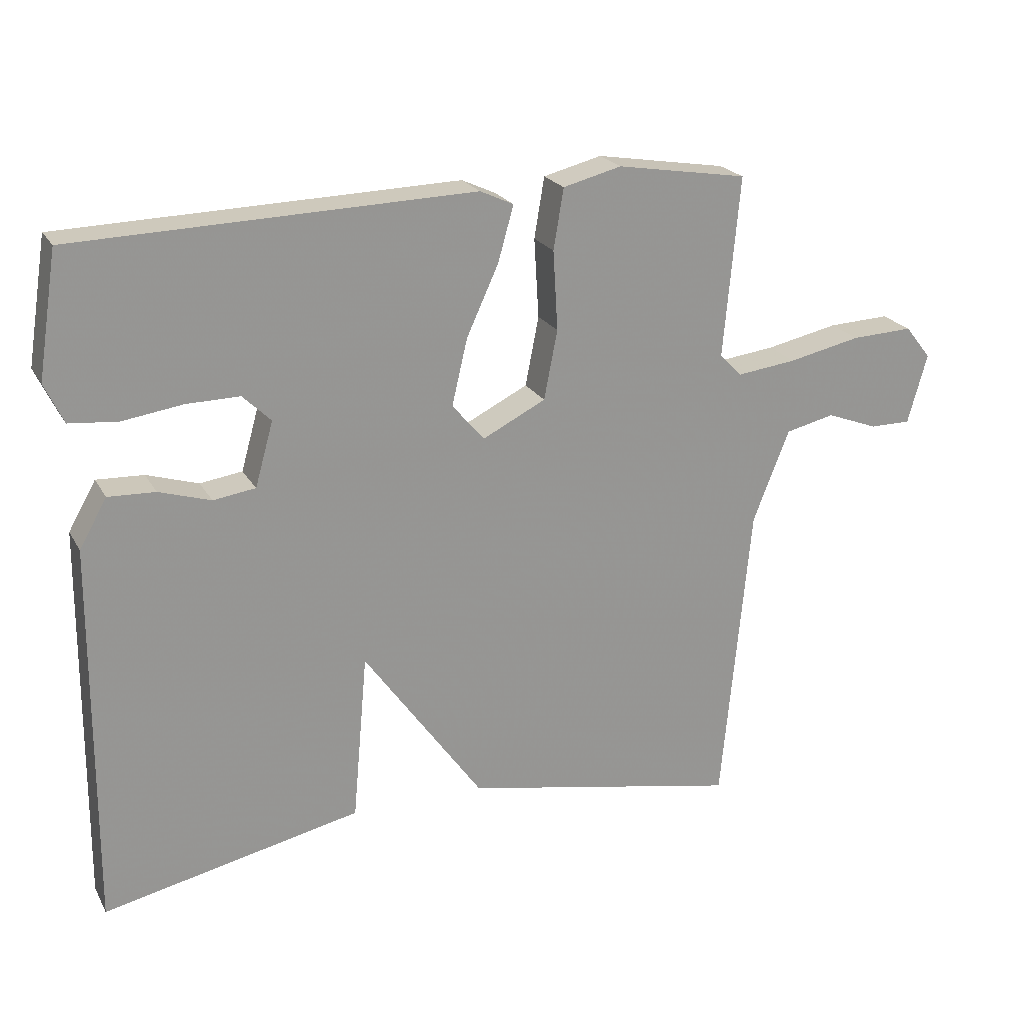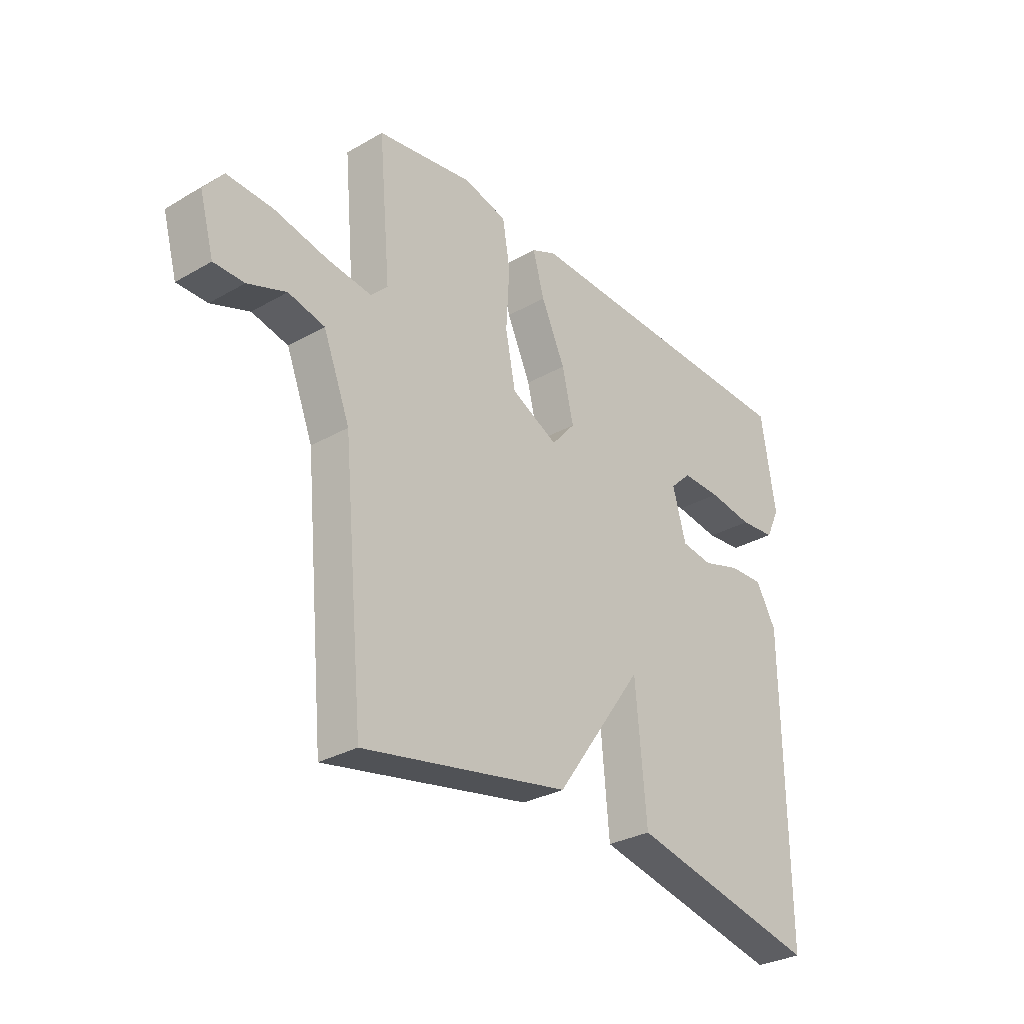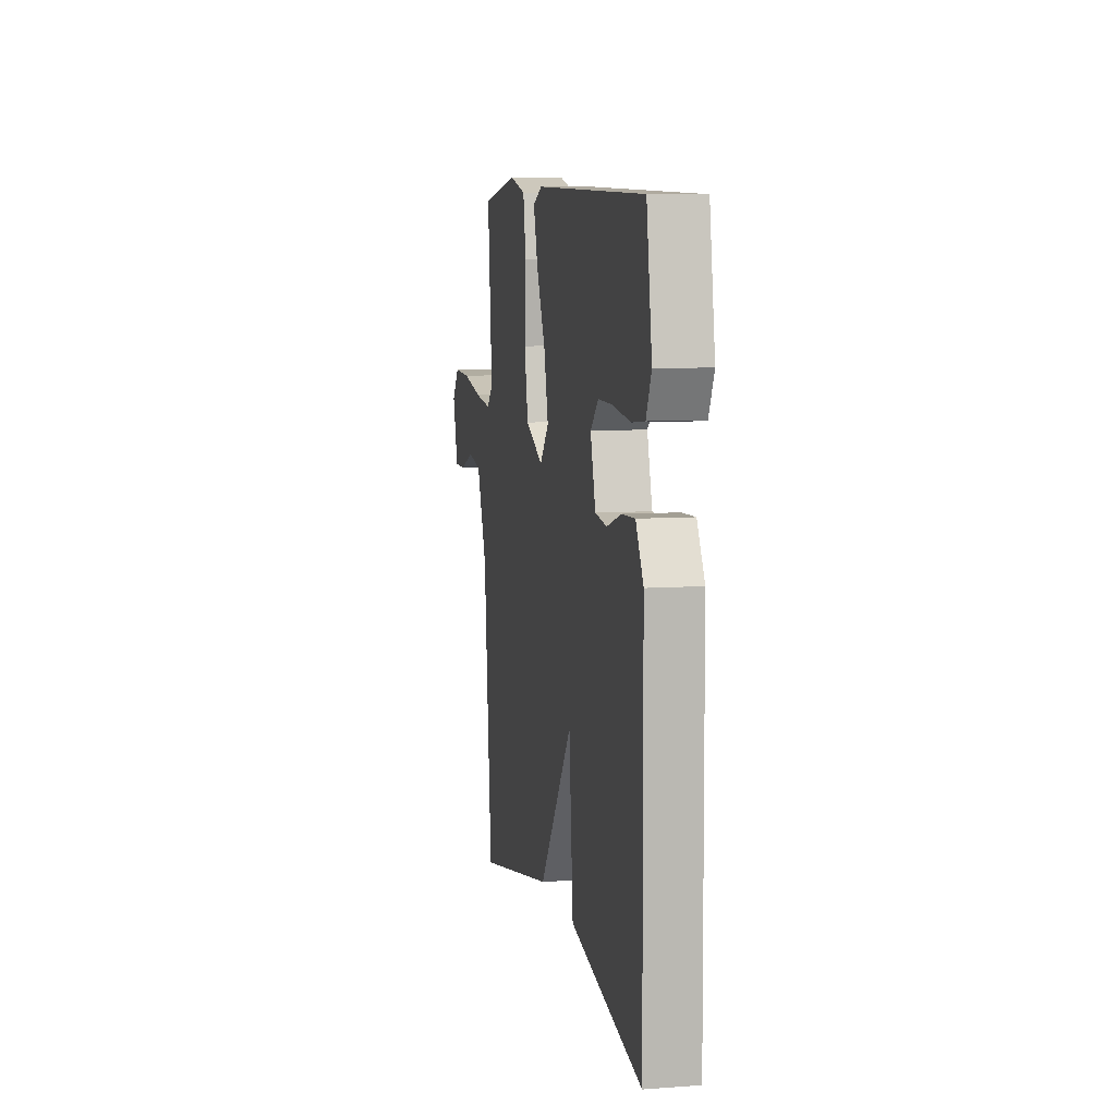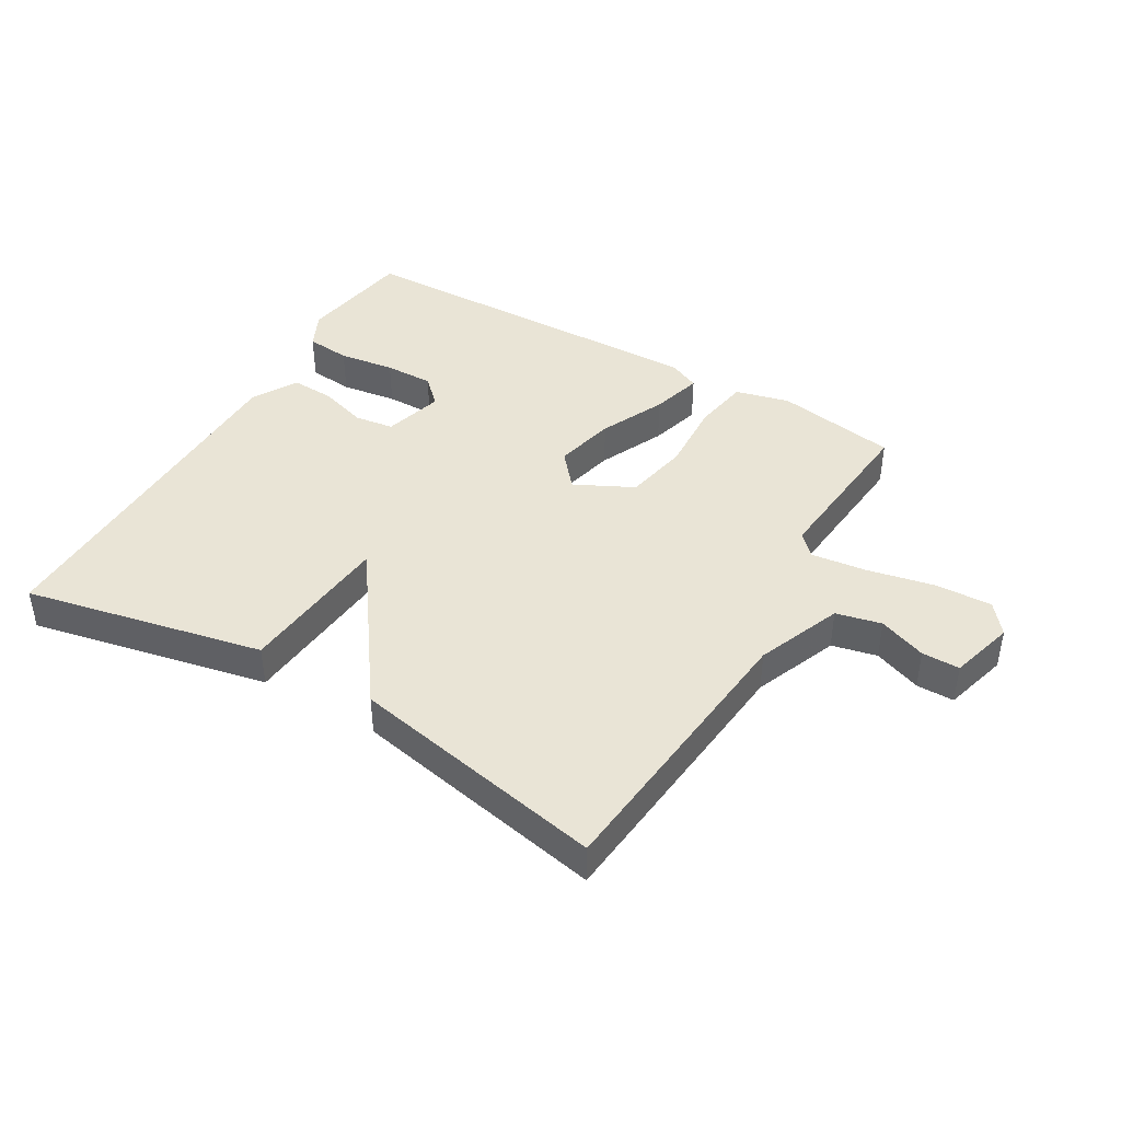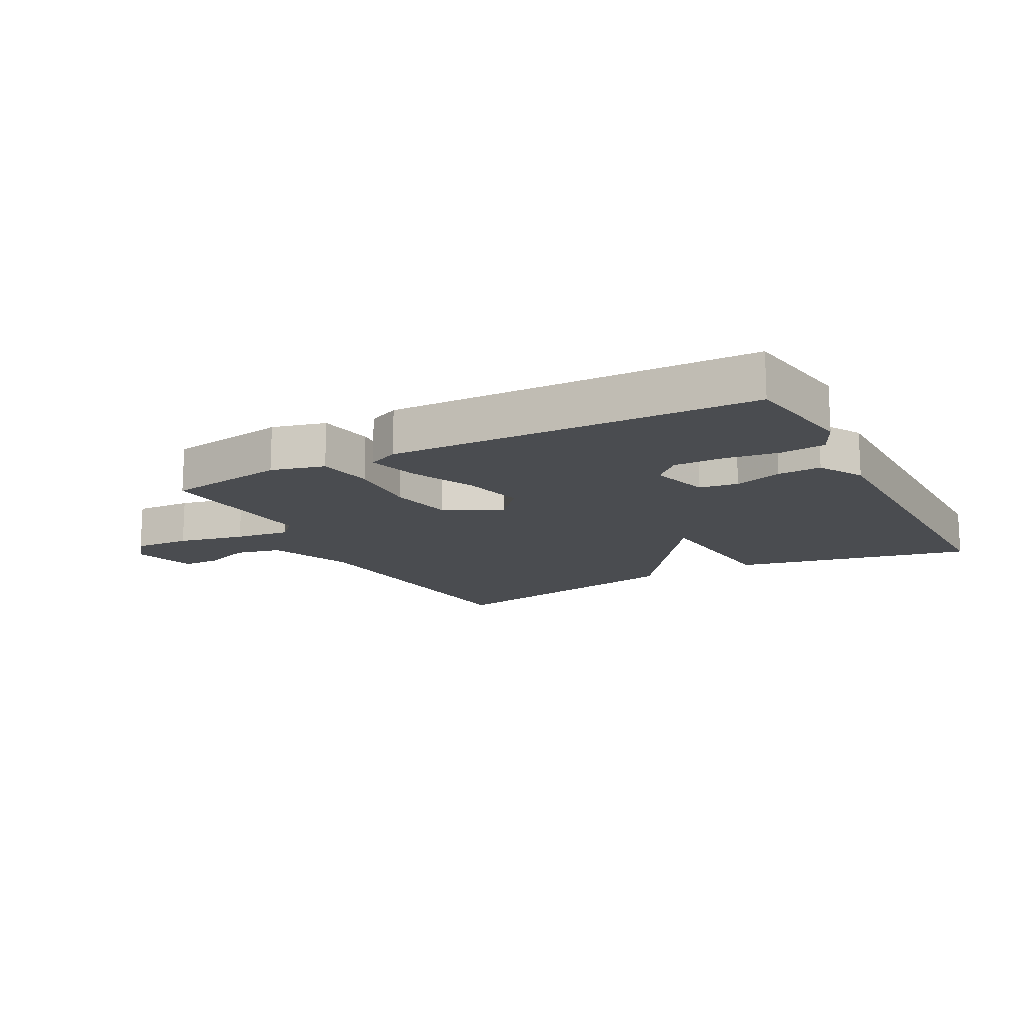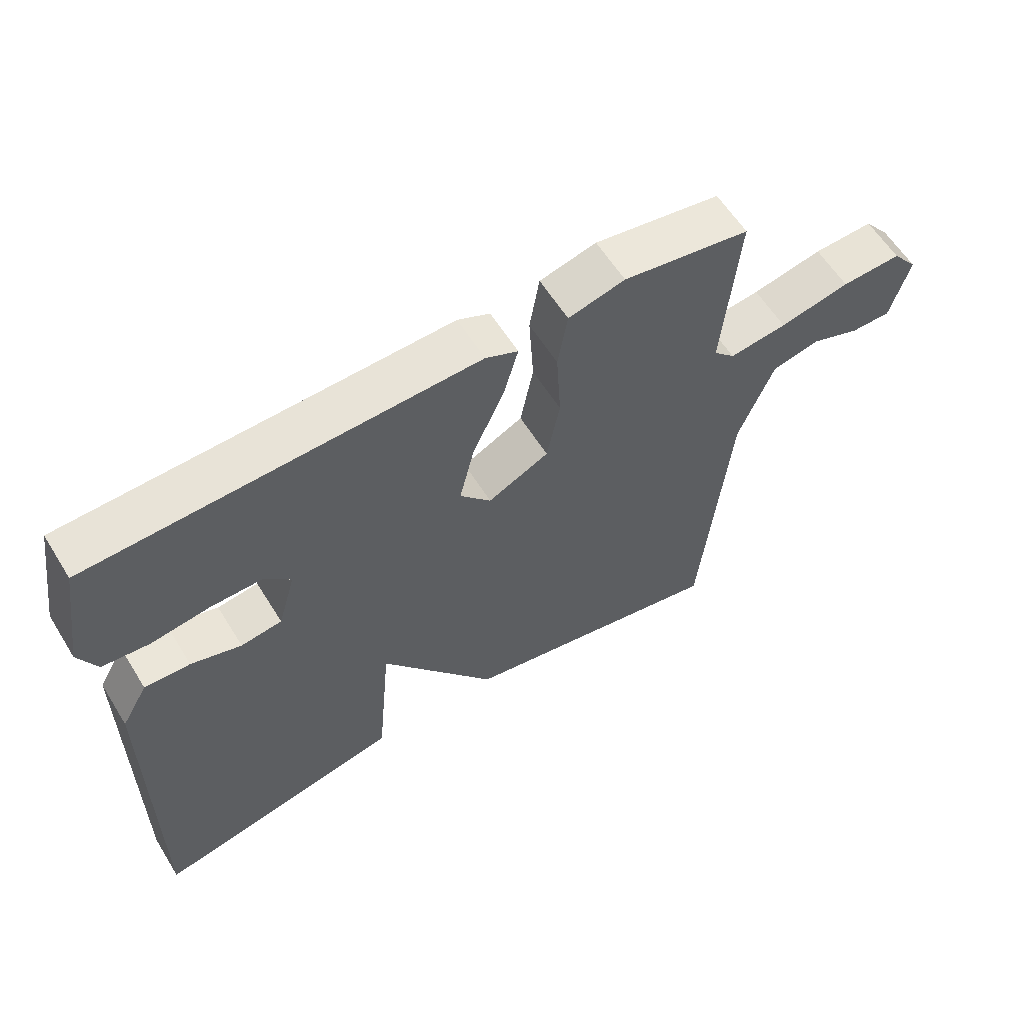
<metadata>
{"format":"obj","ext":"obj","renderer":"f3d","projection":"perspective","resolution":1024,"background":"white","views":[{"elev":22.0,"azim":157.8,"up":"+Z"},{"elev":-30.7,"azim":-50.4,"up":"+Z"},{"elev":7.9,"azim":78.6,"up":"+Z"},{"elev":42.7,"azim":-149.5,"up":"+Y"},{"elev":-14.9,"azim":28.0,"up":"+Y"},{"elev":59.9,"azim":148.3,"up":"+Z"}]}
</metadata>
<code>
v -0.5 0.07 -0.5
v -0.543 0.07 -0.043
v -0.597 0.07 0.094
v -0.67 0.07 0.111
v -0.747 0.07 0.082
v -0.808 0.07 0.082
v -0.837 0.07 0.186
v -0.798 0.07 0.235
v -0.706 0.07 0.231
v -0.598 0.07 0.208
v -0.509 0.07 0.197
v -0.476 0.07 0.231
v -0.5 0.07 0.5
v -0.305 0.07 0.532
v -0.218 0.07 0.51
v -0.203 0.07 0.42
v -0.21 0.07 0.302
v -0.19 0.07 0.199
v -0.096 0.07 0.152
v -0.048 0.07 0.208
v -0.071 0.07 0.306
v -0.119 0.07 0.411
v -0.142 0.07 0.493
v -0.092 0.07 0.516
v 0.5 0.07 0.5
v 0.529 0.07 0.315
v 0.501 0.07 0.256
v 0.429 0.07 0.249
v 0.339 0.07 0.262
v 0.26 0.07 0.263
v 0.218 0.07 0.222
v 0.245 0.07 0.126
v 0.308 0.07 0.117
v 0.385 0.07 0.141
v 0.455 0.07 0.144
v 0.496 0.07 0.072
v 0.5 0.07 -0.5
v 0.115 0.07 -0.418
v 0.093 0.07 -0.169
v -0.085 0.07 -0.418
v -0.5 0 -0.5
v -0.543 0 -0.043
v -0.597 0 0.094
v -0.67 0 0.111
v -0.747 0 0.082
v -0.808 0 0.082
v -0.837 0 0.186
v -0.798 0 0.235
v -0.706 0 0.231
v -0.598 0 0.208
v -0.509 0 0.197
v -0.476 0 0.231
v -0.5 0 0.5
v -0.305 0 0.532
v -0.218 0 0.51
v -0.203 0 0.42
v -0.21 0 0.302
v -0.19 0 0.199
v -0.096 0 0.152
v -0.048 0 0.208
v -0.071 0 0.306
v -0.119 0 0.411
v -0.142 0 0.493
v -0.092 0 0.516
v 0.5 0 0.5
v 0.529 0 0.315
v 0.501 0 0.256
v 0.429 0 0.249
v 0.339 0 0.262
v 0.26 0 0.263
v 0.218 0 0.222
v 0.245 0 0.126
v 0.308 0 0.117
v 0.385 0 0.141
v 0.455 0 0.144
v 0.496 0 0.072
v 0.5 0 -0.5
v 0.115 0 -0.418
v 0.093 0 -0.169
v -0.085 0 -0.418
f 39 40 1 2
f 37 38 39
f 36 37 39
f 35 36 39
f 34 35 39
f 33 34 39
f 39 2 3
f 33 39 3
f 32 33 3
f 27 28 29
f 26 27 29
f 25 26 29
f 24 25 29
f 23 24 29
f 22 23 29
f 21 22 29 30
f 20 21 30 31
f 15 16 17
f 14 15 17
f 13 14 17
f 12 13 17
f 11 12 17 18
f 8 9 10
f 7 8 10
f 6 7 10
f 5 6 10
f 4 5 10
f 4 10 11
f 11 18 19
f 4 11 19
f 3 4 19
f 19 20 31 32
f 3 19 32
f 42 41 80 79
f 79 78 77
f 79 77 76
f 79 76 75
f 79 75 74
f 79 74 73
f 43 42 79
f 43 79 73
f 43 73 72
f 69 68 67
f 69 67 66
f 69 66 65
f 69 65 64
f 69 64 63
f 69 63 62
f 70 69 62 61
f 71 70 61 60
f 57 56 55
f 57 55 54
f 57 54 53
f 57 53 52
f 58 57 52 51
f 50 49 48
f 50 48 47
f 50 47 46
f 50 46 45
f 50 45 44
f 51 50 44
f 59 58 51
f 59 51 44
f 59 44 43
f 72 71 60 59
f 72 59 43
f 1 41 42 2
f 2 42 43 3
f 3 43 44 4
f 4 44 45 5
f 5 45 46 6
f 6 46 47 7
f 7 47 48 8
f 8 48 49 9
f 9 49 50 10
f 10 50 51 11
f 11 51 52 12
f 12 52 53 13
f 13 53 54 14
f 14 54 55 15
f 15 55 56 16
f 16 56 57 17
f 17 57 58 18
f 18 58 59 19
f 19 59 60 20
f 20 60 61 21
f 21 61 62 22
f 22 62 63 23
f 23 63 64 24
f 24 64 65 25
f 25 65 66 26
f 26 66 67 27
f 27 67 68 28
f 28 68 69 29
f 29 69 70 30
f 30 70 71 31
f 31 71 72 32
f 32 72 73 33
f 33 73 74 34
f 34 74 75 35
f 35 75 76 36
f 36 76 77 37
f 37 77 78 38
f 38 78 79 39
f 39 79 80 40
f 40 80 41 1

</code>
